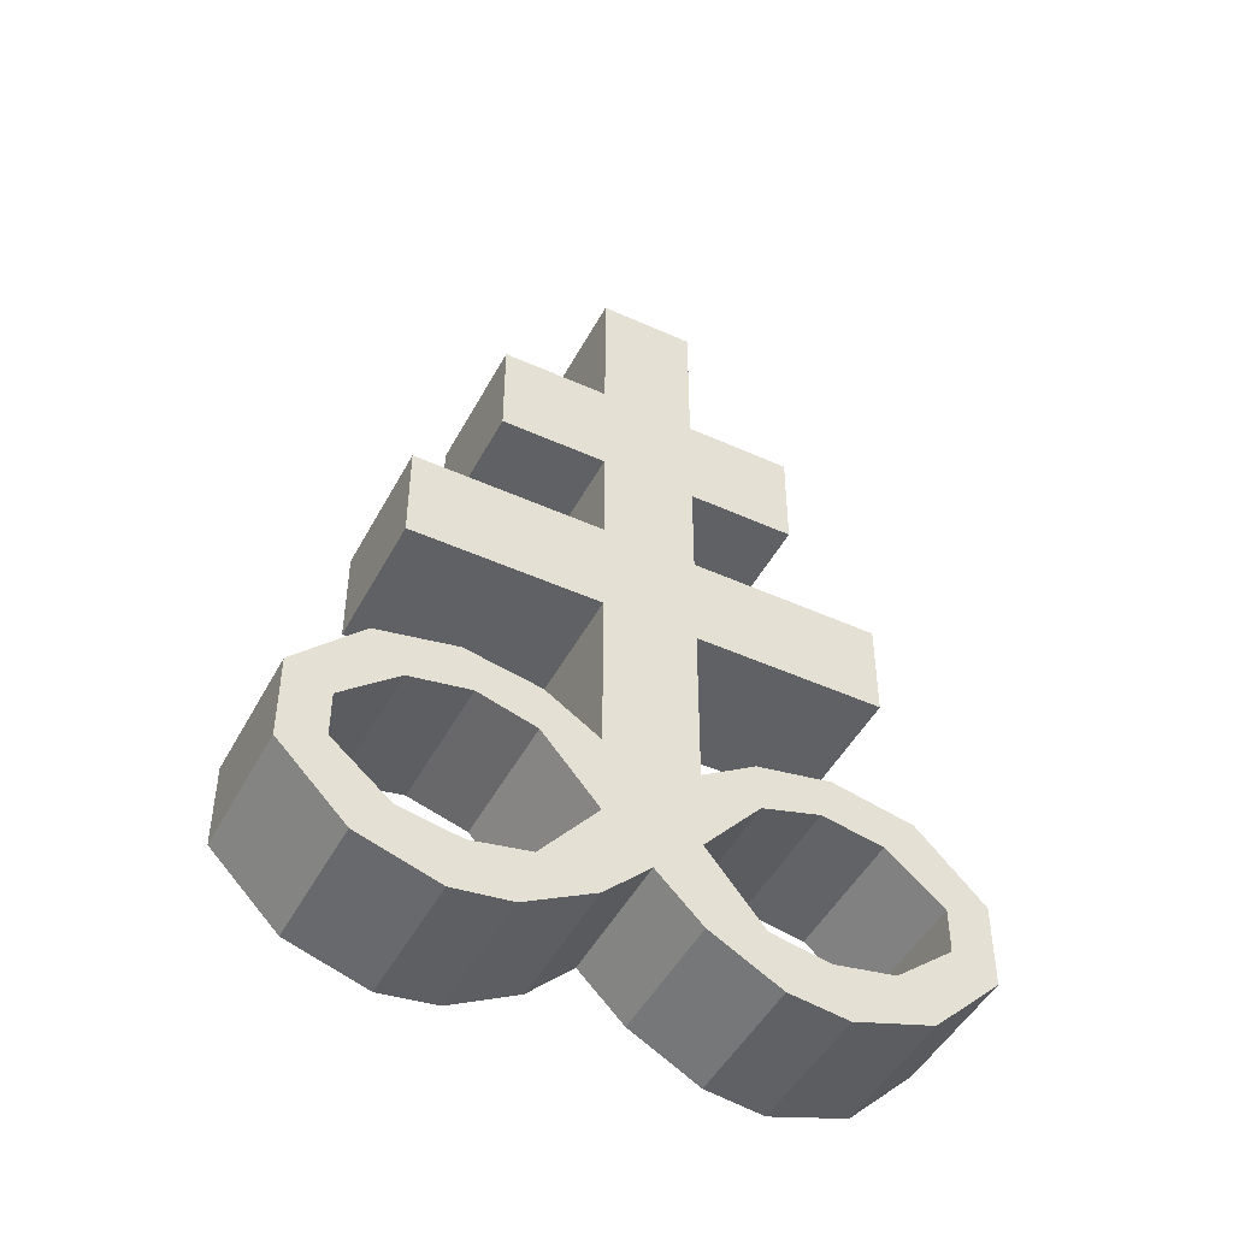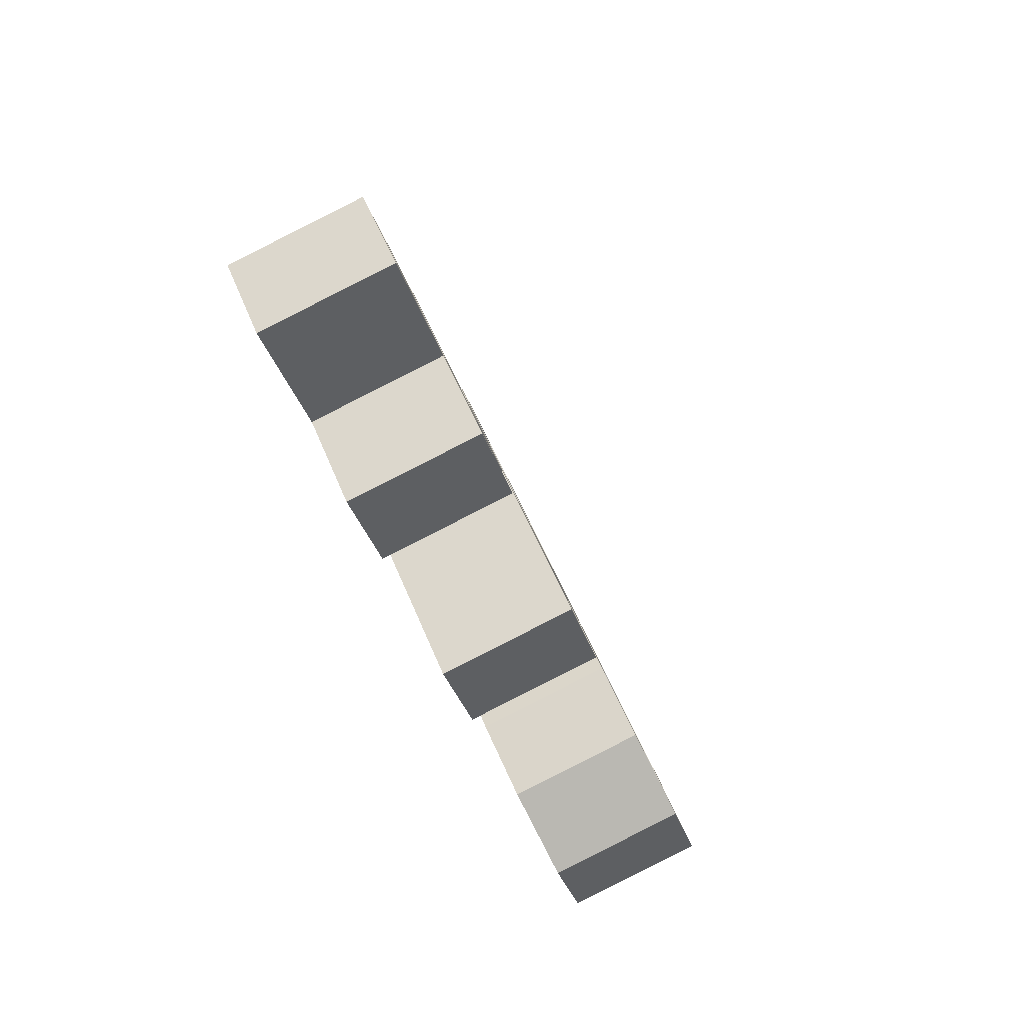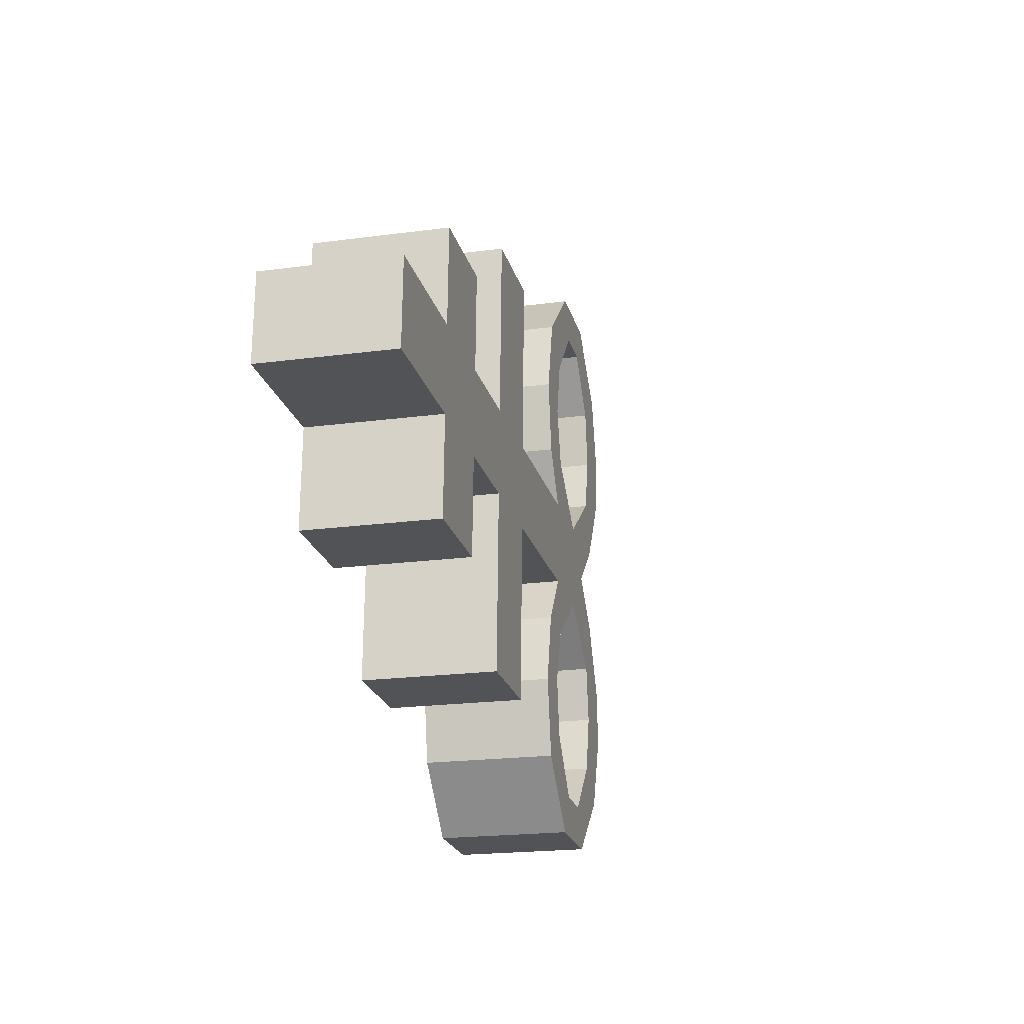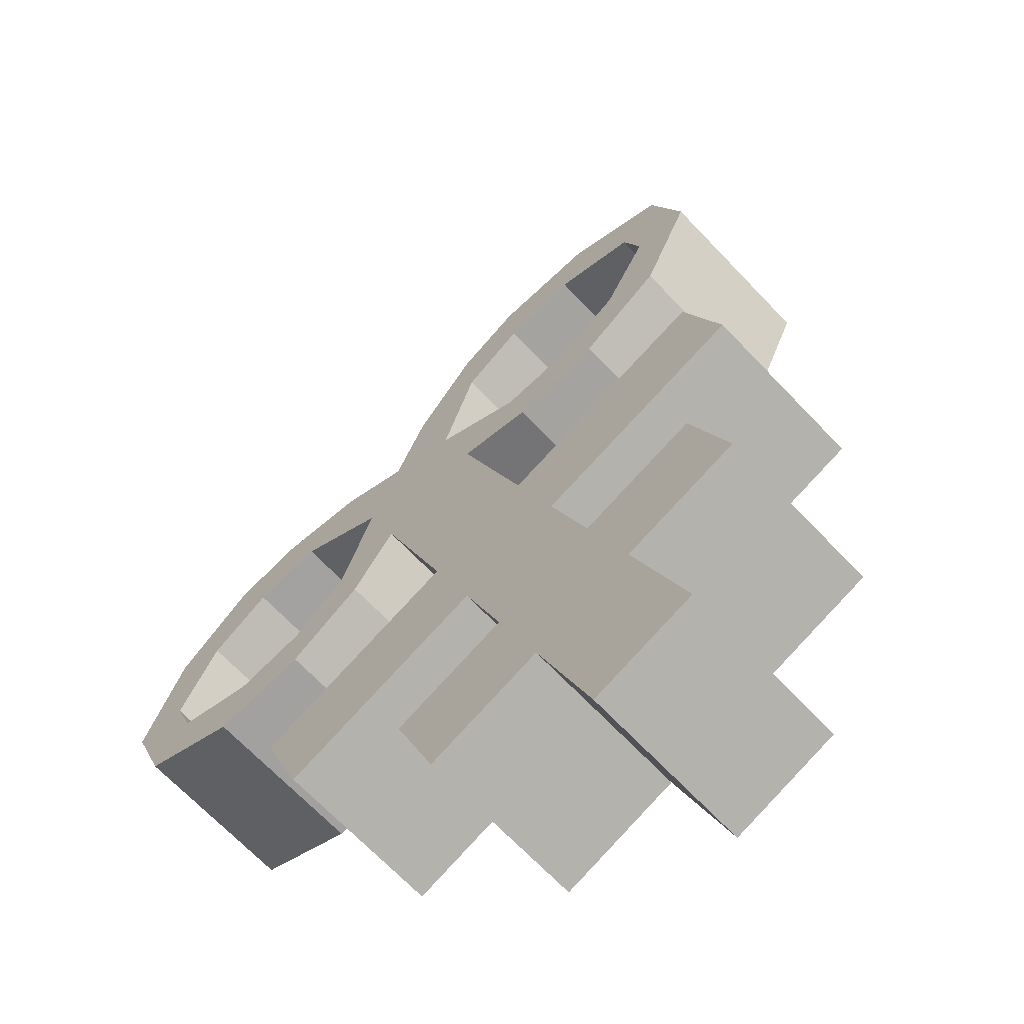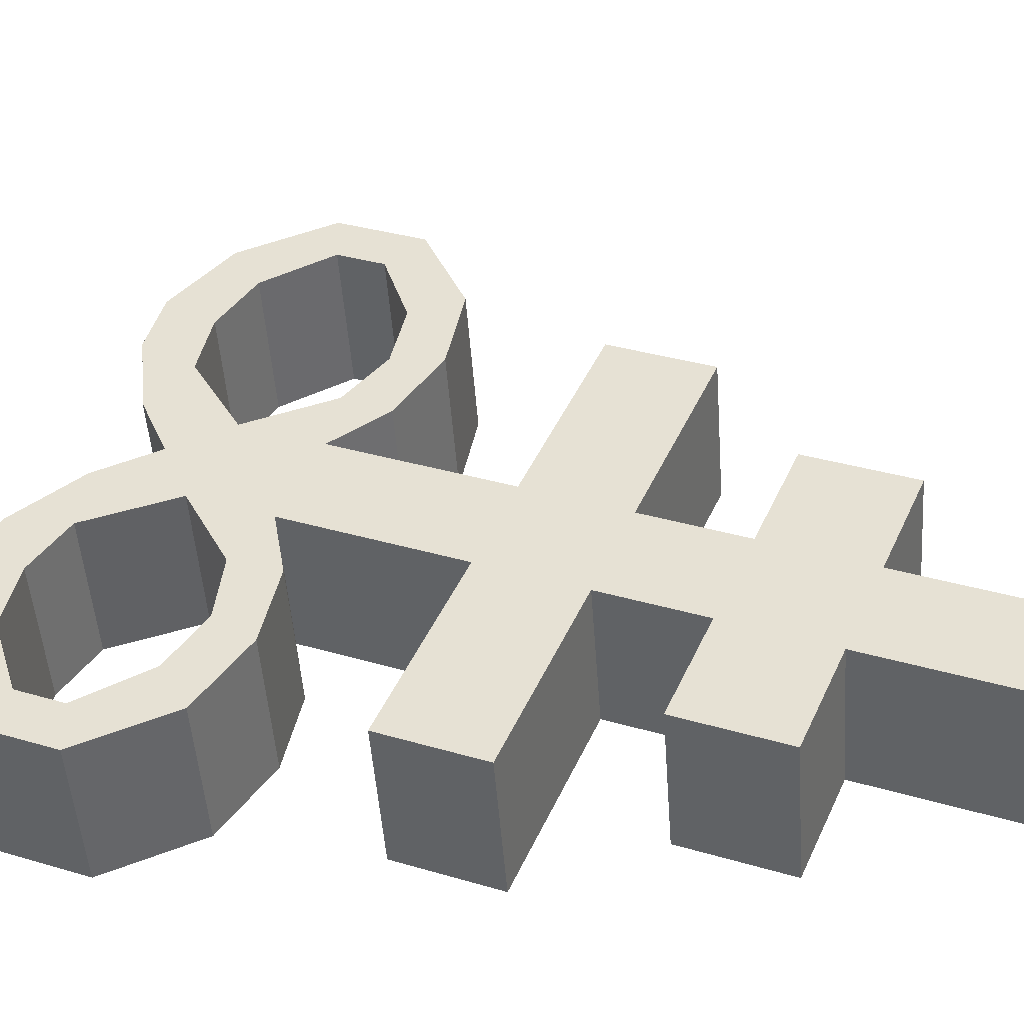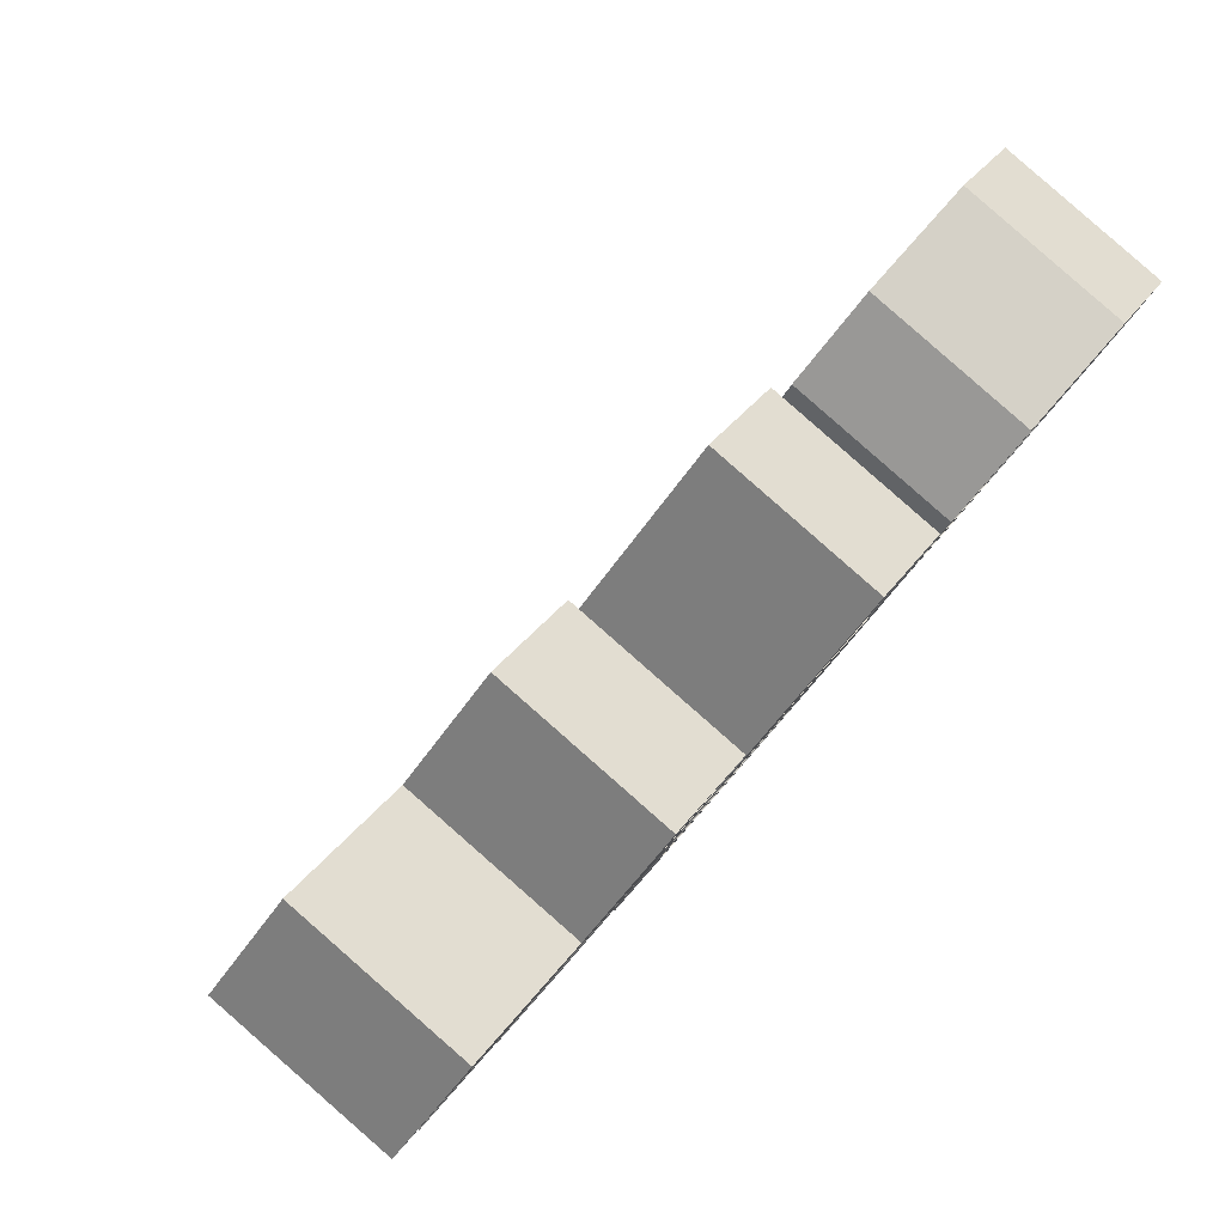
<metadata>
{"format":"obj","ext":"obj","renderer":"f3d","projection":"perspective","resolution":1024,"background":"white","views":[{"elev":-31.7,"azim":21.1,"up":"+Y"},{"elev":58.4,"azim":-64.0,"up":"+Y"},{"elev":75.4,"azim":-42.3,"up":"+Y"},{"elev":-5.4,"azim":170.7,"up":"+Z"},{"elev":-8.9,"azim":113.7,"up":"+Z"},{"elev":9.9,"azim":-148.7,"up":"+Z"}]}
</metadata>
<code>
o Brimstone_Cube.008
v -0.1646 7.737 -0.5191
v -0.2428 8.511 -0.7248
v 0.1712 7.849 -0.2271
v 0.09296 8.623 -0.4329
v -0.1975 8.063 -0.6056
v 0.1383 8.174 -0.3136
v -0.1332 7.427 -0.4366
v 0.2026 7.538 -0.1447
v -0.1015 7.114 -0.3534
v 0.2343 7.226 -0.06149
v -0.04739 6.579 -0.2111
v 0.2884 6.69 0.08082
v 0.4045 7.805 -0.4788
v 0.0687 7.694 -0.7708
v 0.3716 8.131 -0.5653
v 0.03577 8.019 -0.8573
v 0.6229 7.46 -0.5983
v 0.2871 7.349 -0.8902
v 0.6546 7.147 -0.5151
v 0.3188 7.036 -0.807
v -0.02197 6.327 -0.1443
v 0.3989 6.777 -0.07952
v 0.06313 6.666 -0.3715
v 0.42 6.624 -0.04532
v 0.08425 6.513 -0.3373
v 0.5619 6.791 -0.2723
v 0.2261 6.68 -0.5643
v 0.5461 6.654 -0.2017
v 0.2103 6.542 -0.4937
v 0.7481 6.704 -0.4533
v 0.4123 6.593 -0.7453
v 0.6869 6.593 -0.3403
v 0.3511 6.481 -0.6322
v 0.9213 6.46 -0.5592
v 0.5856 6.348 -0.8512
v 0.8307 6.417 -0.4383
v 0.4949 6.305 -0.7303
v 0.7324 6.143 -0.2207
v 0.3966 6.032 -0.5127
v 0.819 6.004 -0.2671
v 0.4832 5.892 -0.5591
v 0.5989 6.133 -0.06311
v 0.2631 6.021 -0.3551
v 0.6463 5.957 -0.05059
v 0.3105 5.846 -0.3425
v 0.4636 6.193 0.06918
v 0.1278 6.082 -0.2228
v 0.5122 6.007 0.08478
v 0.1764 5.895 -0.2072
v 0.3138 6.439 0.1476
v 0.006515 6.046 -0.06943
v 0.3423 6.157 0.2225
v 0.6127 6.08 -0.7799
v 0.9485 6.192 -0.4879
v 0.5096 6.16 -0.6916
v 0.8454 6.271 -0.3997
v -0.3705 7.775 -0.2968
v -0.4488 8.549 -0.5026
v -0.03469 7.887 -0.004876
v -0.113 8.661 -0.2107
v -0.4034 8.101 -0.3833
v -0.06759 8.212 -0.09139
v -0.3391 7.465 -0.2144
v -0.003318 7.577 0.07757
v -0.3075 7.152 -0.1312
v 0.02833 7.264 0.1608
v -0.2533 6.617 0.01113
v 0.08248 6.728 0.3031
v -0.2679 7.93 0.2468
v -0.6037 7.819 -0.04514
v -0.3008 8.256 0.1603
v -0.6366 8.144 -0.1316
v -0.4236 7.655 0.5312
v -0.7594 7.543 0.2392
v -0.392 7.342 0.6144
v -0.7278 7.23 0.3224
v -0.2279 6.366 0.07791
v -0.05019 6.861 0.4052
v -0.386 6.749 0.1132
v -0.0406 6.71 0.4518
v -0.3764 6.598 0.1598
v -0.2223 6.937 0.574
v -0.5581 6.825 0.282
v -0.1776 6.788 0.5793
v -0.5134 6.677 0.2874
v -0.3978 6.917 0.7833
v -0.7336 6.806 0.4914
v -0.3112 6.778 0.7369
v -0.647 6.666 0.445
v -0.5273 6.729 1.004
v -0.8631 6.618 0.7122
v -0.4242 6.65 0.9159
v -0.76 6.538 0.6239
v -0.2657 6.328 0.8564
v -0.6015 6.217 0.5645
v -0.3269 6.217 0.9695
v -0.6627 6.105 0.6776
v -0.1249 6.267 0.718
v -0.4607 6.156 0.426
v -0.1379 6.103 0.7957
v -0.4737 5.991 0.5038
v 0.002992 6.279 0.5663
v -0.3328 6.167 0.2743
v -0.008907 6.103 0.6471
v -0.3447 5.992 0.3552
v 0.1079 6.477 0.3699
v -0.1994 6.084 0.1528
v 0.1364 6.196 0.4448
v 0.2248 6.32 0.2954
v -0.111 6.209 0.003463
v -0.8359 6.349 0.7835
v -0.5001 6.461 1.075
v -0.7453 6.393 0.6626
v -0.4095 6.504 0.9545
f 5 2 4 6
f 62 6 4 60
f 59 64 8 3
f 2 58 60 4
f 1 3 8 7
f 59 3 6 62
f 9 10 12 11
f 7 63 57 1
f 64 66 10 8
f 110 77 67 11 21
f 14 16 15 13
f 18 17 19 20
f 6 3 13 15
f 5 6 15 16
f 8 10 19 17
f 1 5 16 14
f 7 8 17 18
f 9 7 18 20
f 10 9 20 19
f 3 1 14 13
f 50 109 52
f 12 50 24 22
f 40 41 53 54
f 24 25 29 28
f 25 23 27 29
f 21 11 23 25
f 11 12 22 23
f 50 21 25 24
f 29 27 31 33
f 23 22 26 27
f 22 24 28 26
f 28 29 33 32
f 27 26 30 31
f 26 28 32 30
f 46 48 44 42
f 33 31 35 37
f 32 33 37 36
f 31 30 34 35
f 30 32 36 34
f 41 39 55 53
f 38 40 54 56
f 39 38 56 55
f 42 44 40 38
f 43 42 38 39
f 49 47 43 45
f 45 43 39 41
f 44 45 41 40
f 51 21 47 49
f 21 50 46 47
f 52 51 49 48
f 48 49 45 44
f 66 68 12 10
f 11 67 65 9
f 9 65 63 7
f 1 57 61 5
f 5 61 58 2
f 110 51 52 109
f 50 52 48 46
f 47 46 42 43
f 36 37 55 56
f 34 36 56 54
f 35 34 54 53
f 37 35 53 55
f 110 21 51
f 107 110 109 108
f 61 62 60 58
f 57 63 64 59
f 65 67 68 66
f 70 69 71 72
f 74 76 75 73
f 62 71 69 59
f 61 72 71 62
f 64 73 75 66
f 57 70 72 61
f 63 74 73 64
f 65 76 74 63
f 66 75 76 65
f 59 69 70 57
f 106 108 109
f 68 78 80 106
f 96 112 111 97
f 80 84 85 81
f 81 85 83 79
f 77 81 79 67
f 67 79 78 68
f 106 80 81 77
f 85 89 87 83
f 79 83 82 78
f 78 82 84 80
f 84 88 89 85
f 83 87 86 82
f 82 86 88 84
f 102 98 100 104
f 89 93 91 87
f 88 92 93 89
f 87 91 90 86
f 86 90 92 88
f 97 111 113 95
f 94 114 112 96
f 95 113 114 94
f 98 94 96 100
f 99 95 94 98
f 105 101 99 103
f 101 97 95 99
f 100 96 97 101
f 107 105 103 77
f 77 103 102 106
f 108 104 105 107
f 104 100 101 105
f 106 102 104 108
f 103 99 98 102
f 92 114 113 93
f 90 112 114 92
f 91 111 112 90
f 93 113 111 91
f 110 107 77
f 68 106 109 50 12

</code>
